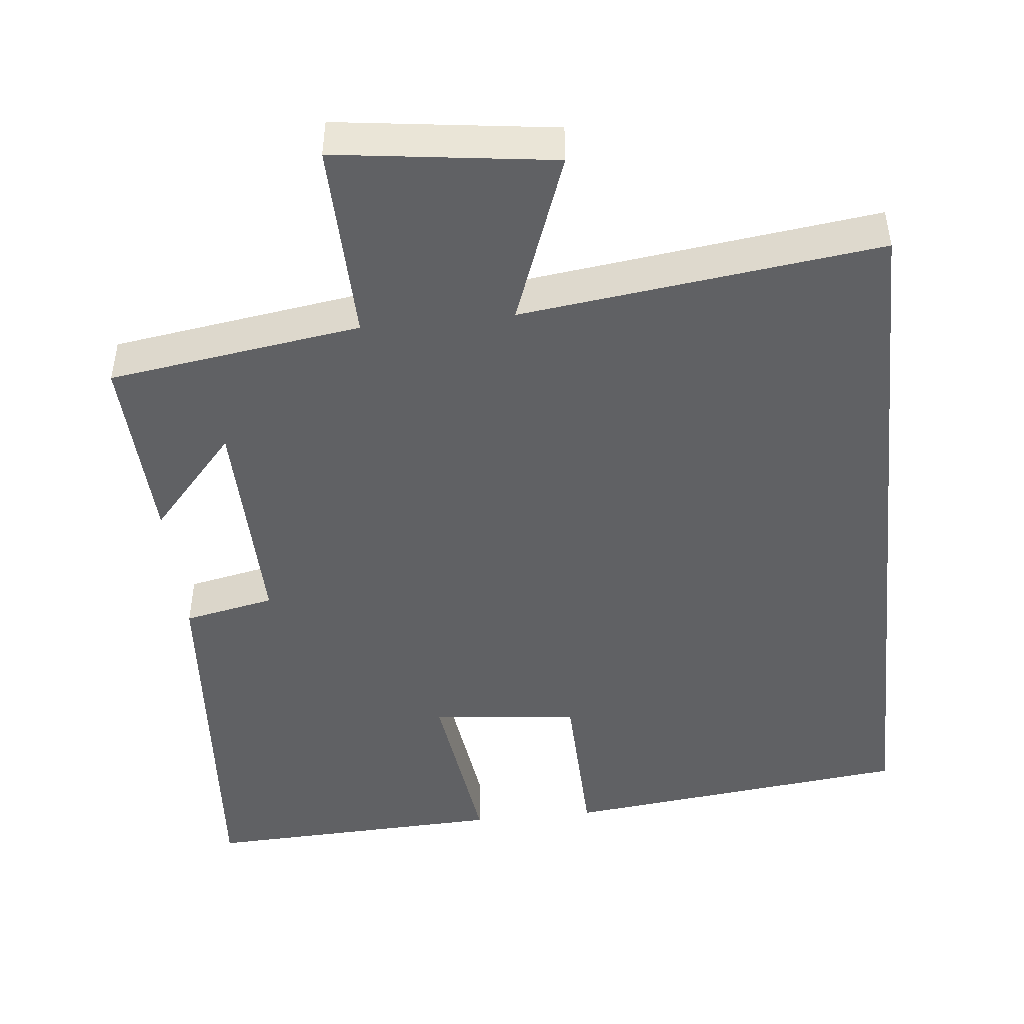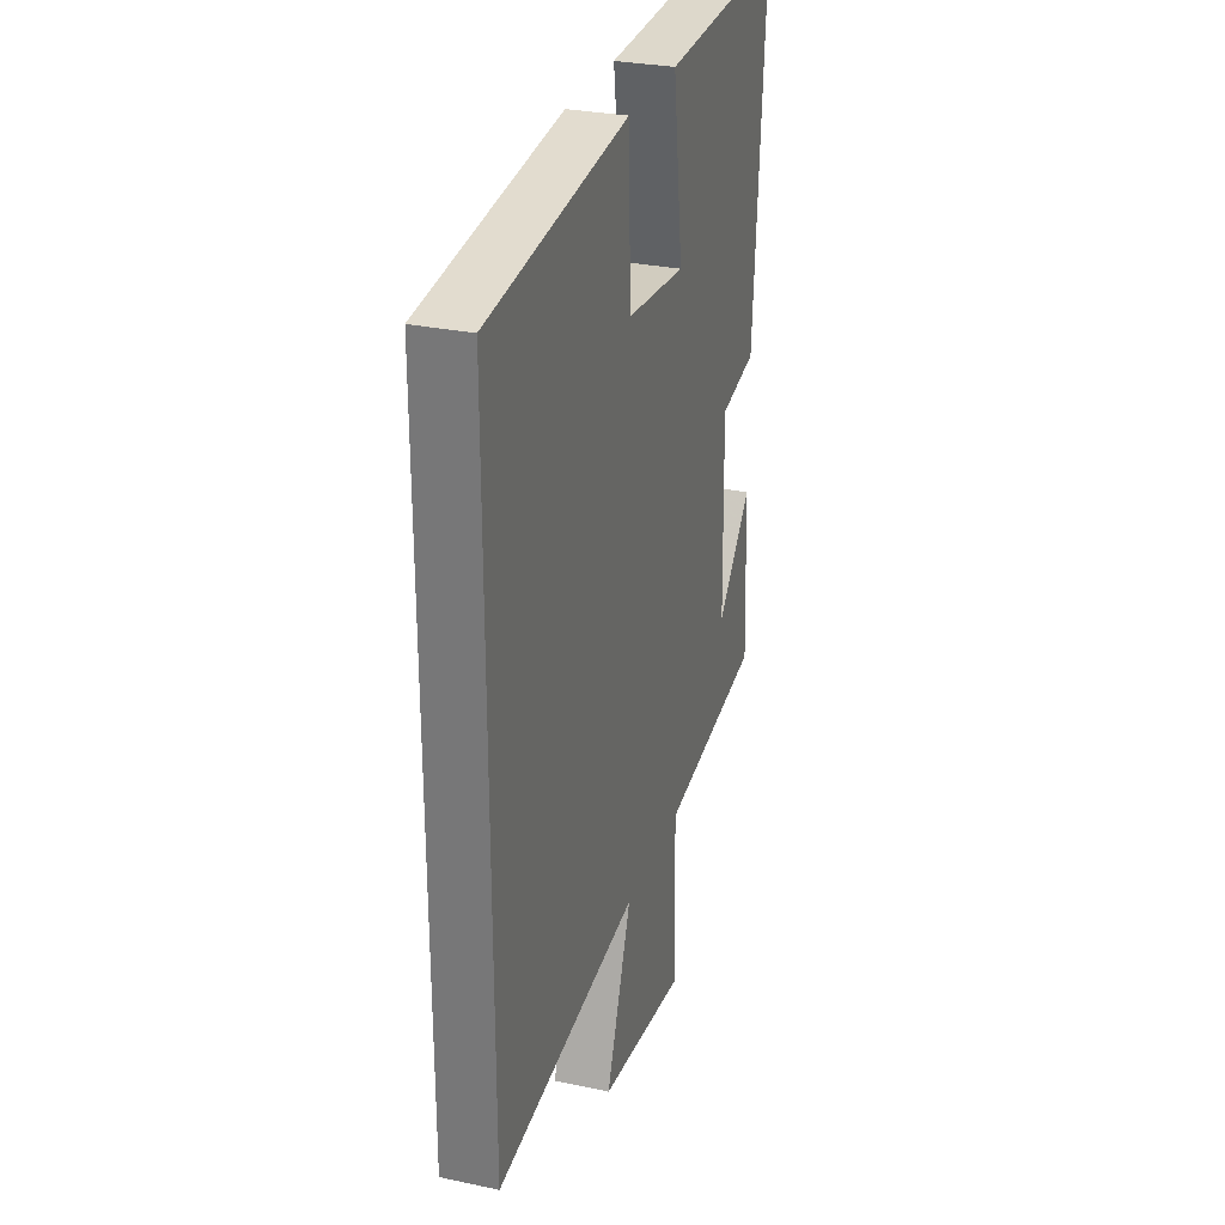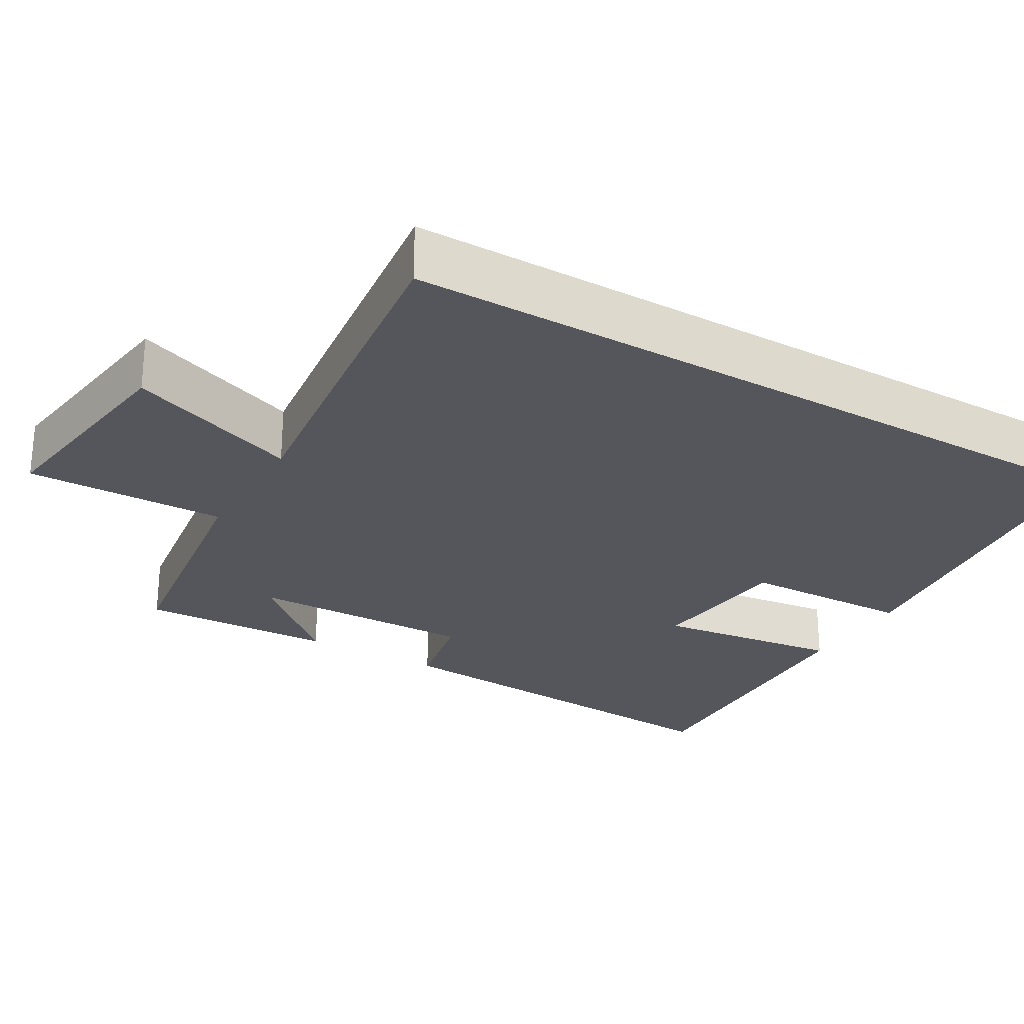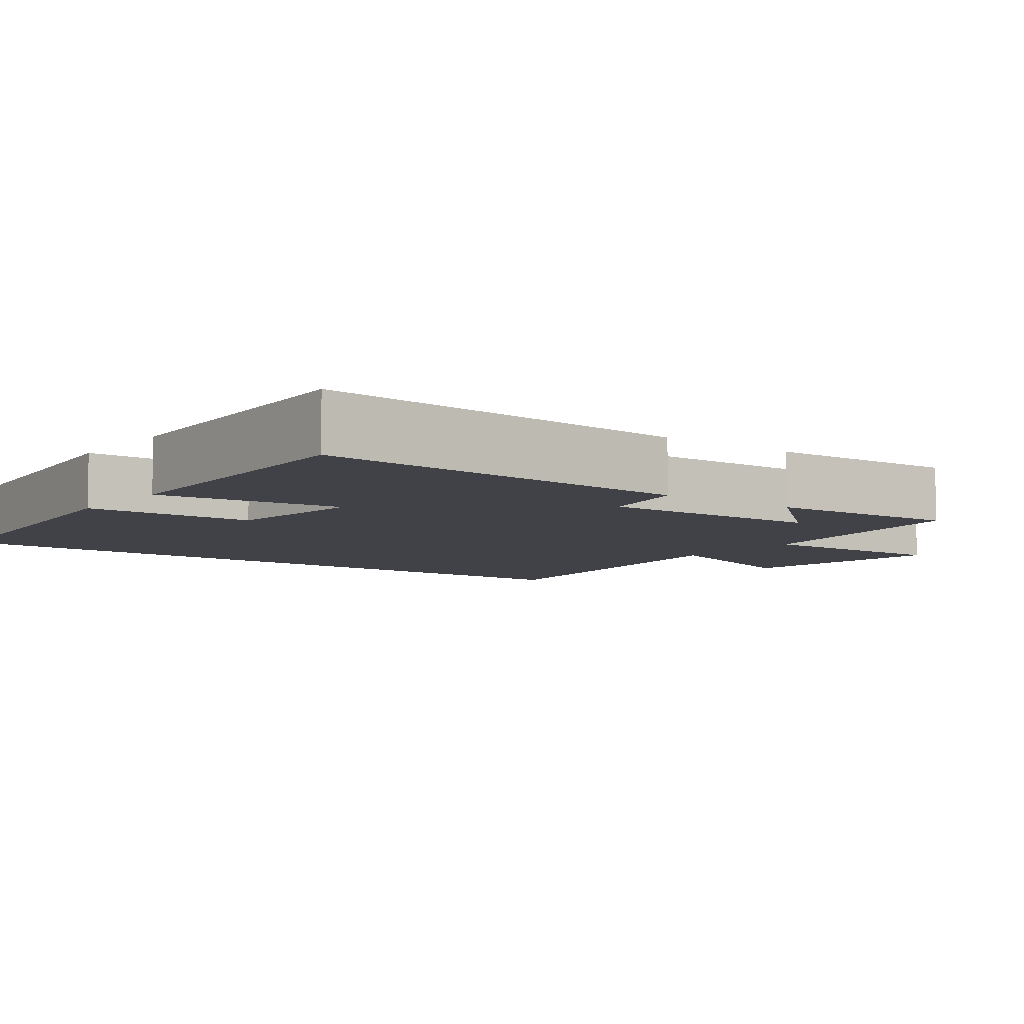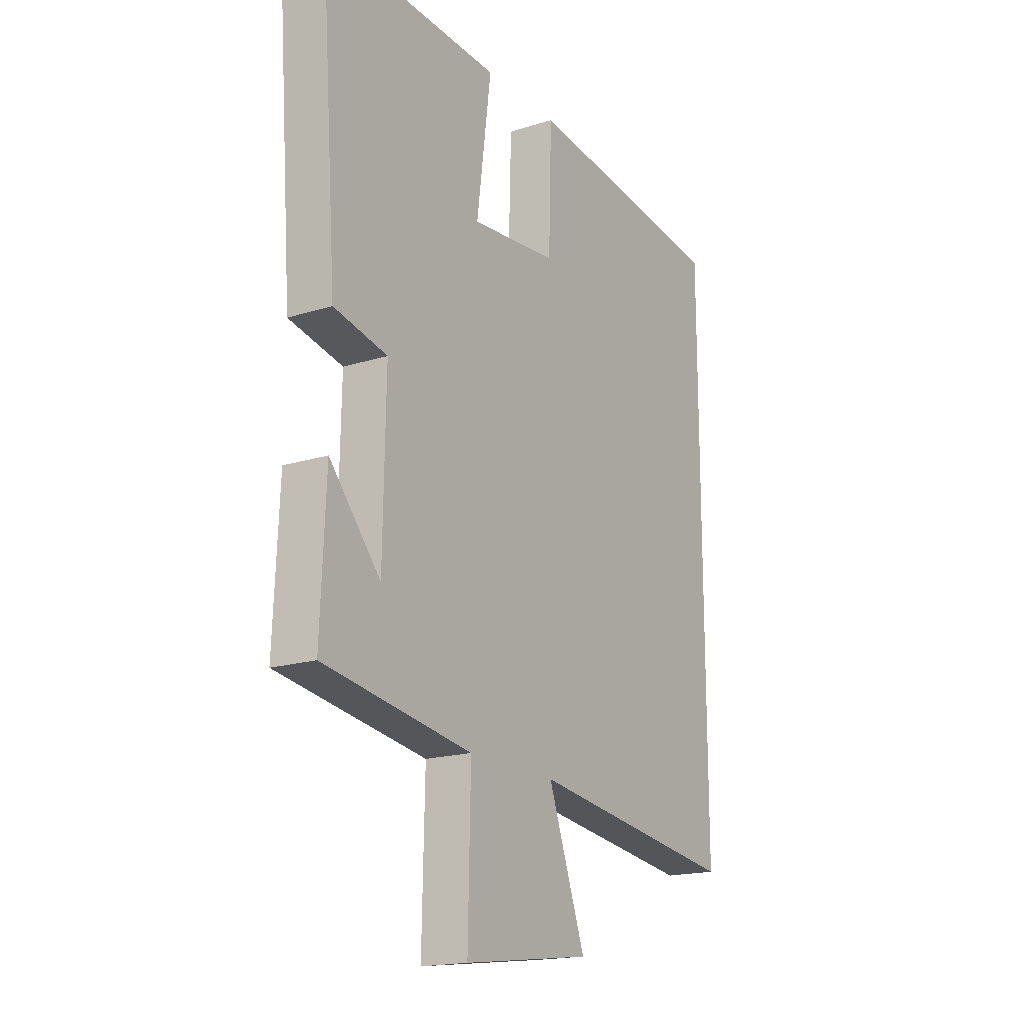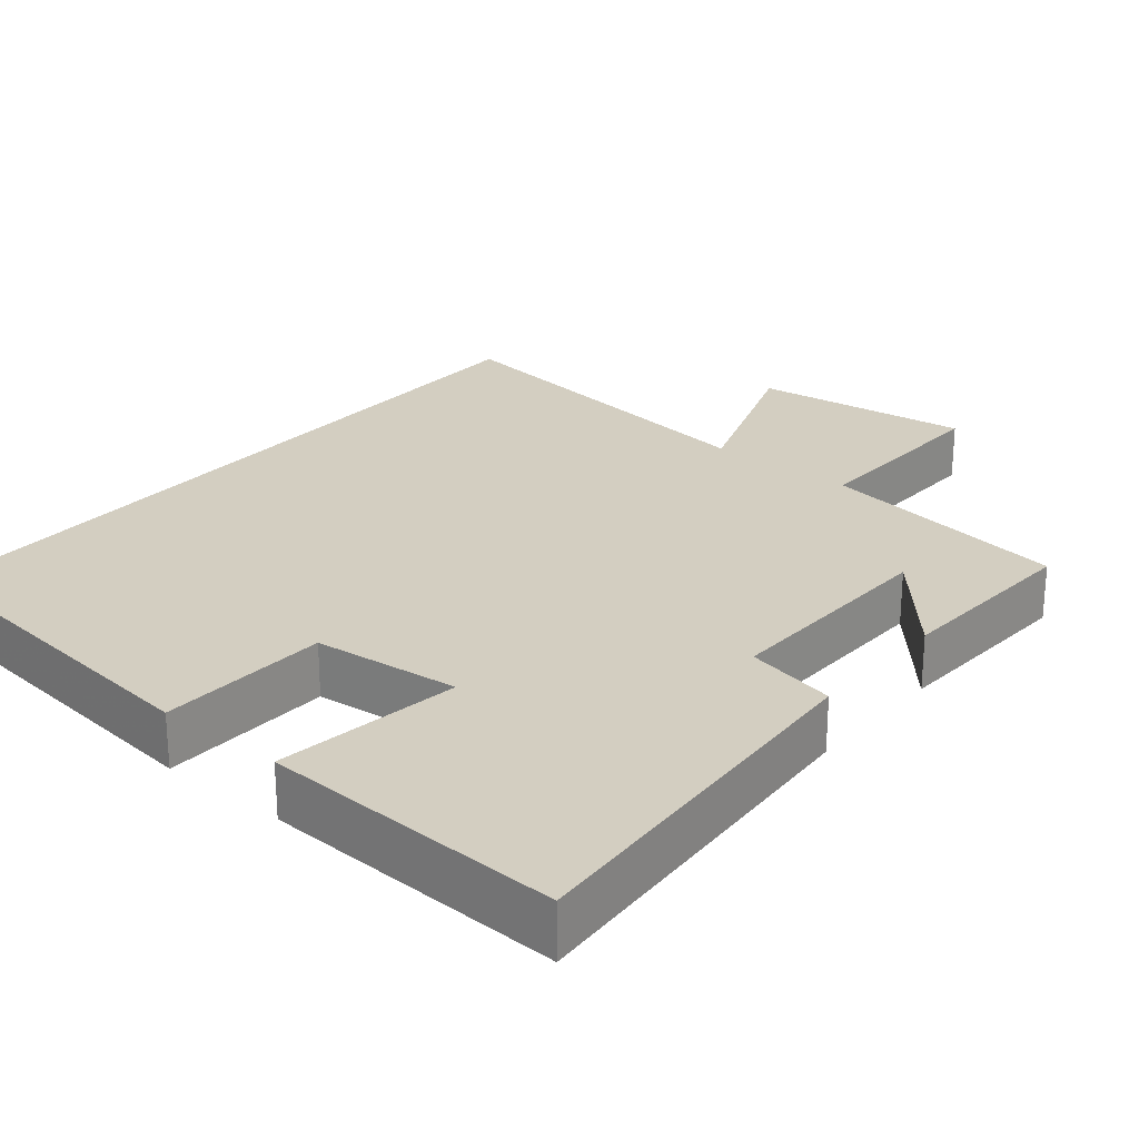
<metadata>
{"format":"obj","ext":"obj","renderer":"f3d","projection":"perspective","resolution":1024,"background":"white","views":[{"elev":-46.8,"azim":-174.1,"up":"+Y"},{"elev":29.1,"azim":-72.5,"up":"+Z"},{"elev":-26.2,"azim":-120.6,"up":"+Y"},{"elev":-6.8,"azim":53.0,"up":"+Y"},{"elev":-18.0,"azim":121.6,"up":"+Z"},{"elev":25.0,"azim":39.8,"up":"+Y"}]}
</metadata>
<code>
v 0.512 0.07 -0.45
v 0.176 0.07 -0.5
v 0.182 0.07 -0.767
v -0.108 0.07 -0.729
v -0.024 0.07 -0.5
v -0.5 0.07 -0.561
v -0.5 0.07 0.446
v -0.035 0.07 0.5
v -0.028 0.07 0.272
v 0.168 0.07 0.252
v 0.135 0.07 0.5
v 0.538 0.07 0.517
v 0.5 0.07 0.004
v 0.379 0.07 -0.021
v 0.385 0.07 -0.323
v 0.5 0.07 -0.192
v 0.512 0 -0.45
v 0.176 0 -0.5
v 0.182 0 -0.767
v -0.108 0 -0.729
v -0.024 0 -0.5
v -0.5 0 -0.561
v -0.5 0 0.446
v -0.035 0 0.5
v -0.028 0 0.272
v 0.168 0 0.252
v 0.135 0 0.5
v 0.538 0 0.517
v 0.5 0 0.004
v 0.379 0 -0.021
v 0.385 0 -0.323
v 0.5 0 -0.192
f 15 16 1
f 11 12 13 14
f 10 11 14 15
f 9 10 15
f 6 7 8 9
f 5 6 9 15
f 2 3 4 5
f 1 2 5 15
f 17 32 31
f 30 29 28 27
f 31 30 27 26
f 31 26 25
f 25 24 23 22
f 31 25 22 21
f 21 20 19 18
f 31 21 18 17
f 1 17 18 2
f 2 18 19 3
f 3 19 20 4
f 4 20 21 5
f 5 21 22 6
f 6 22 23 7
f 7 23 24 8
f 8 24 25 9
f 9 25 26 10
f 10 26 27 11
f 11 27 28 12
f 12 28 29 13
f 13 29 30 14
f 14 30 31 15
f 15 31 32 16
f 16 32 17 1

</code>
